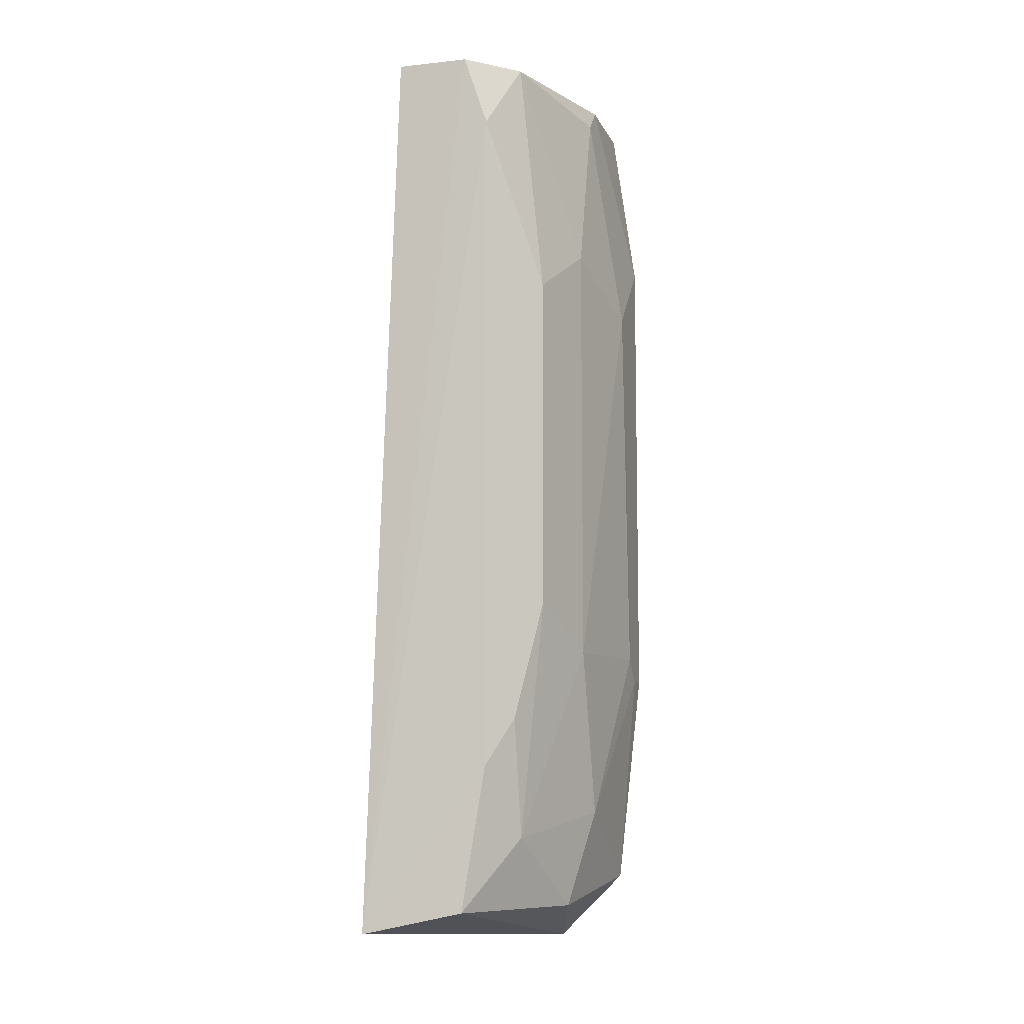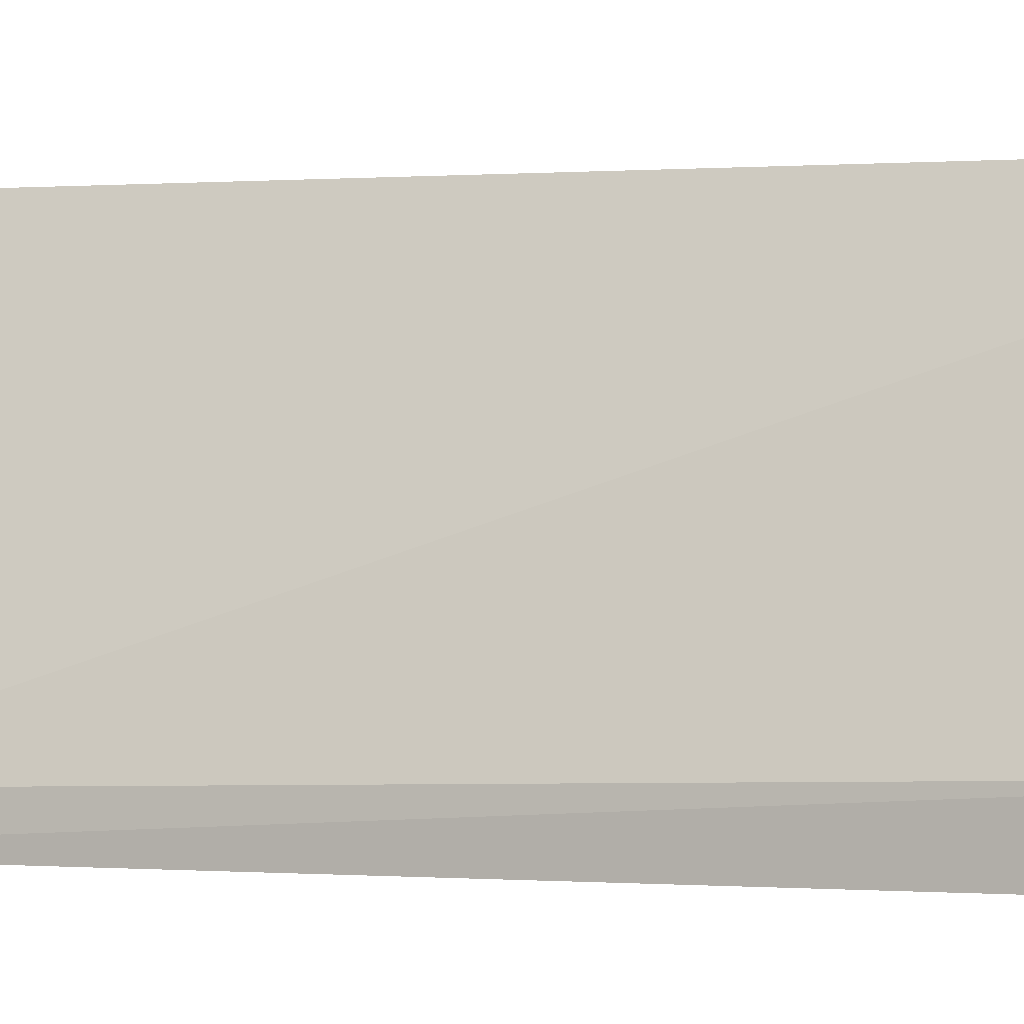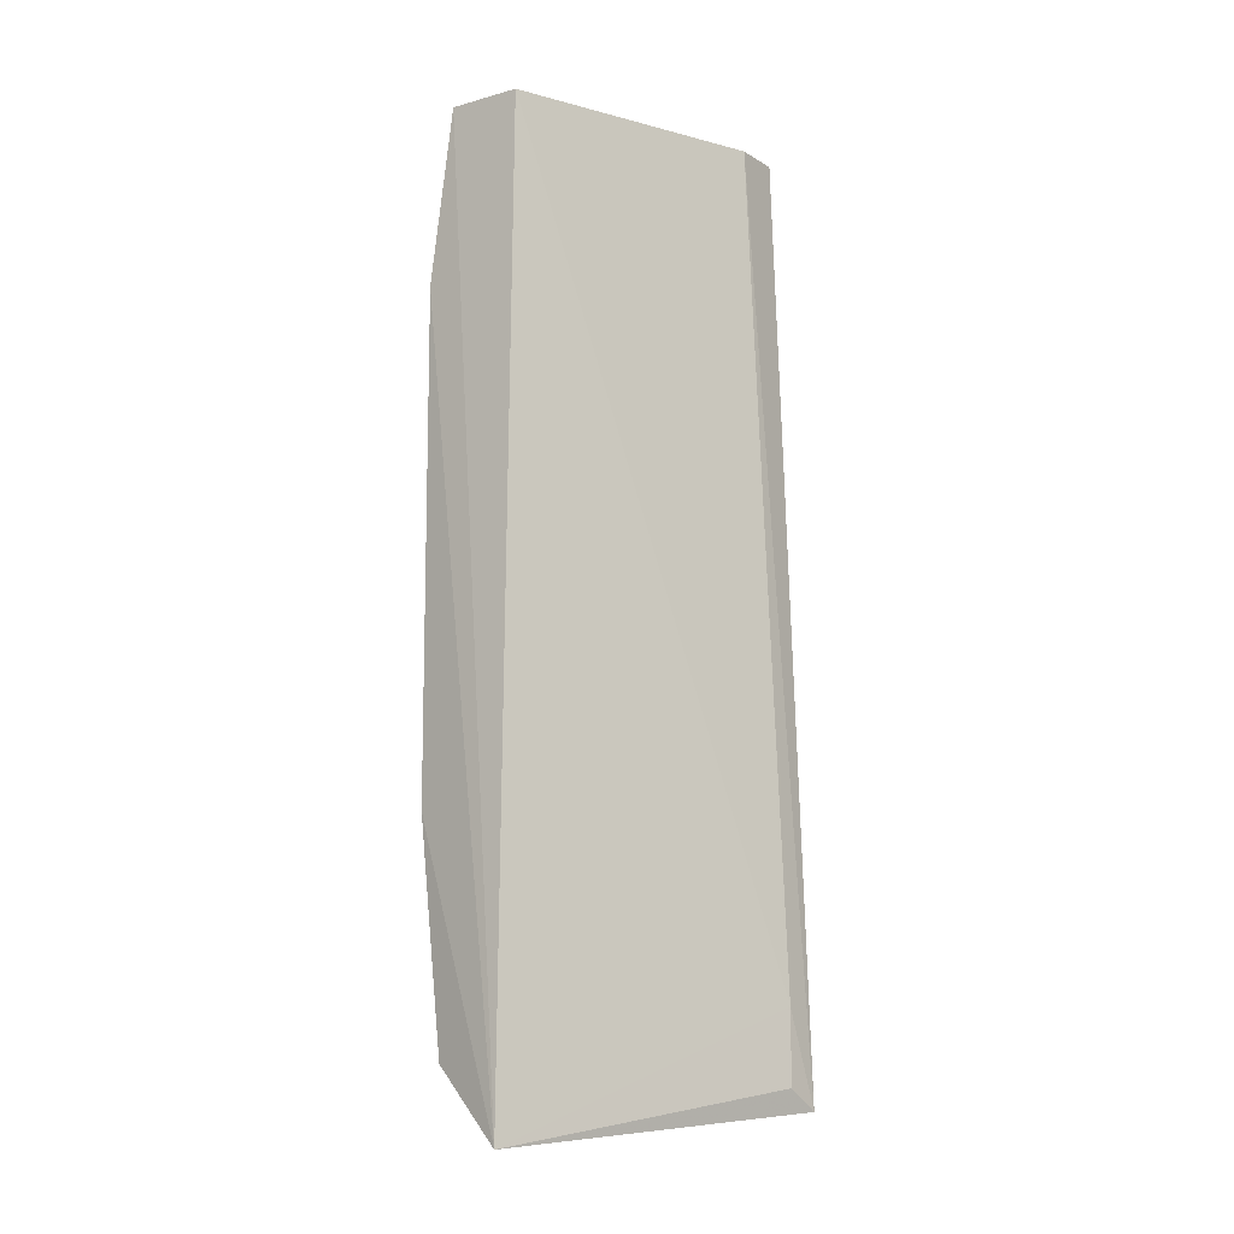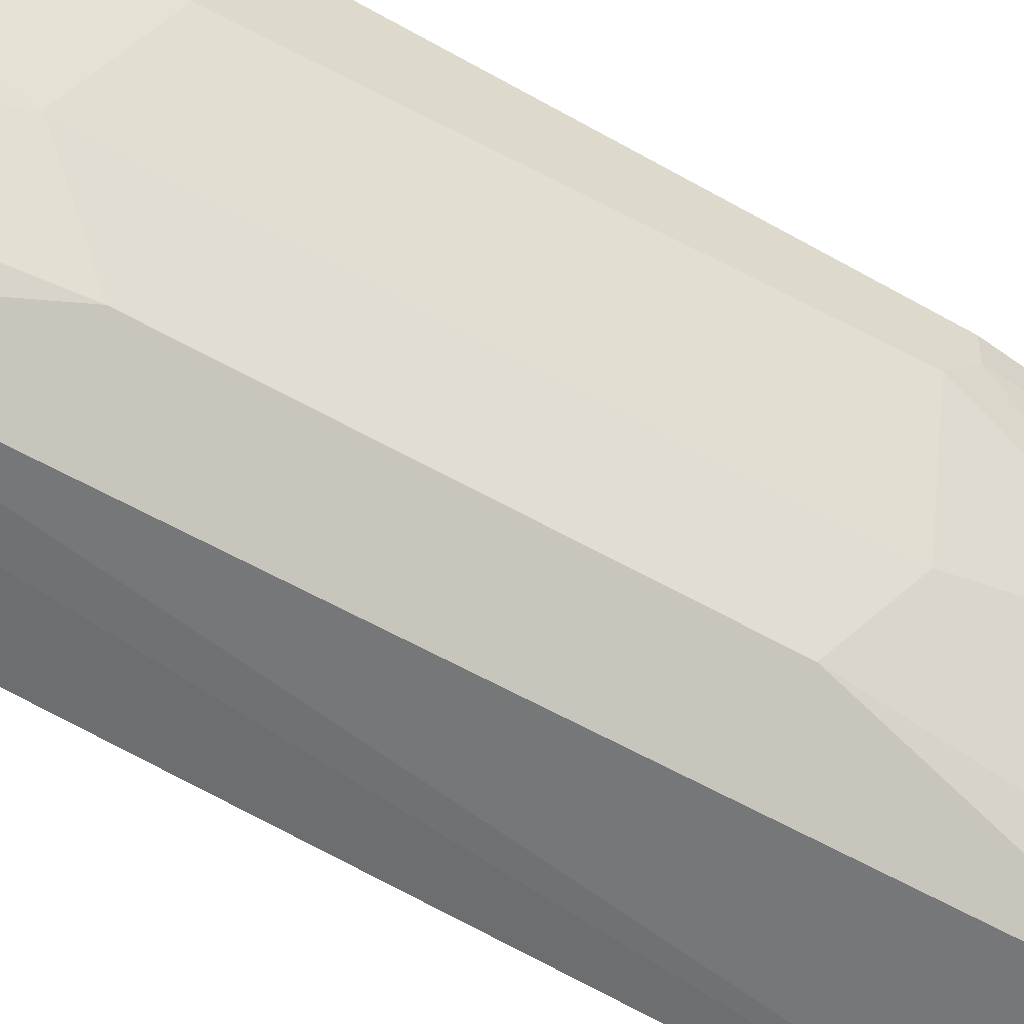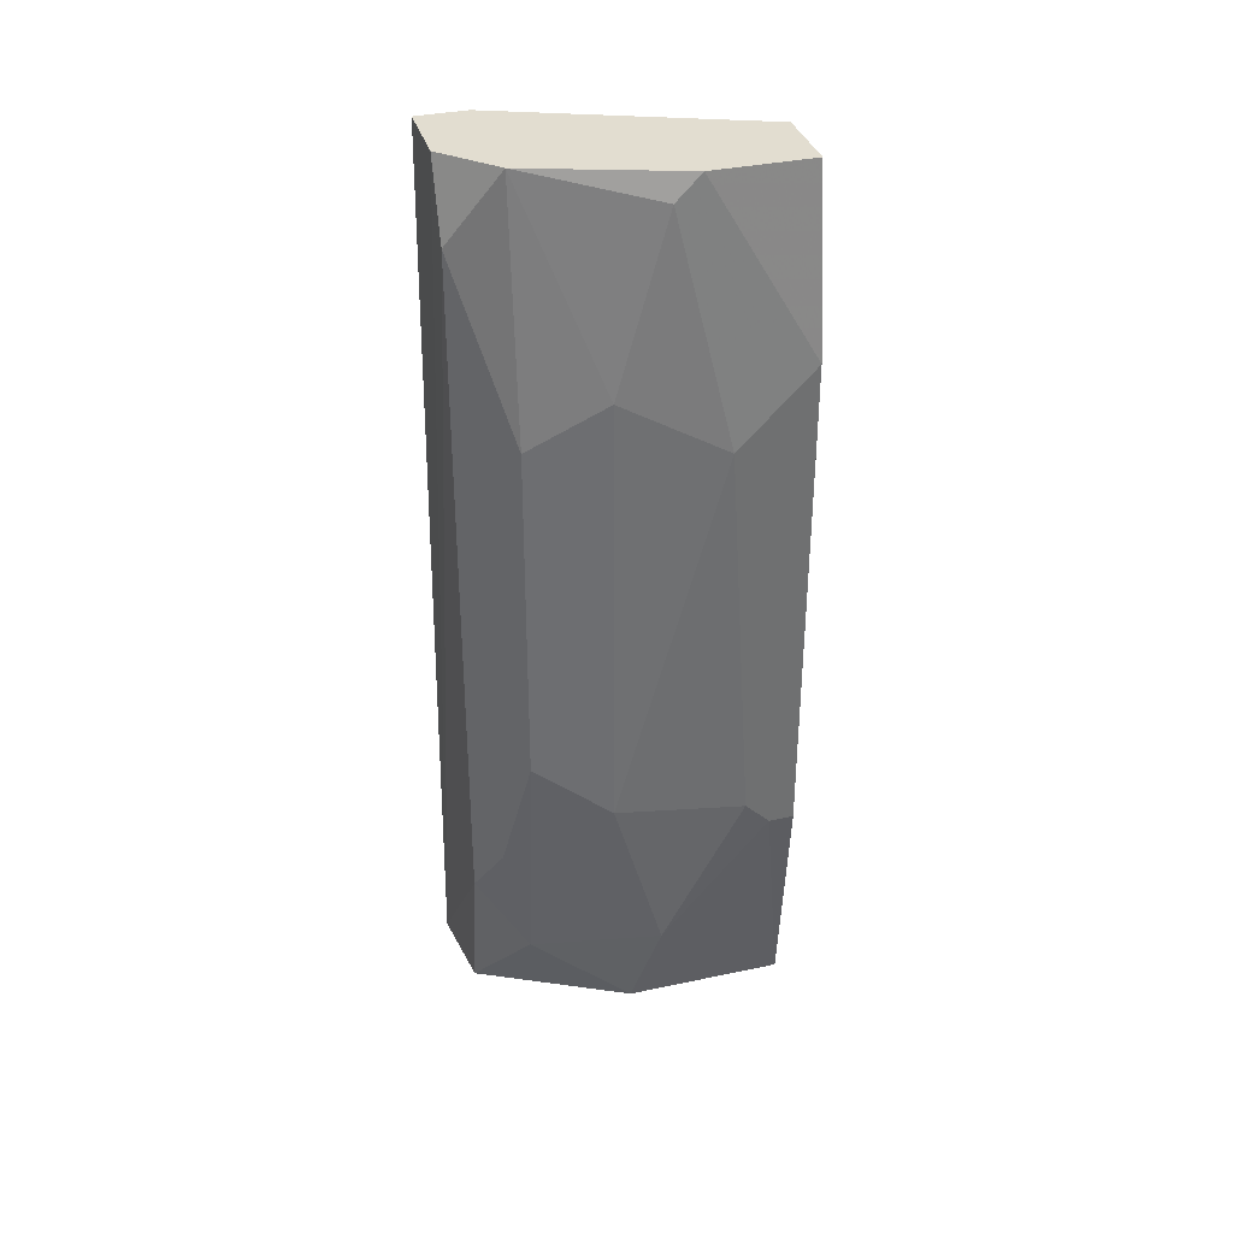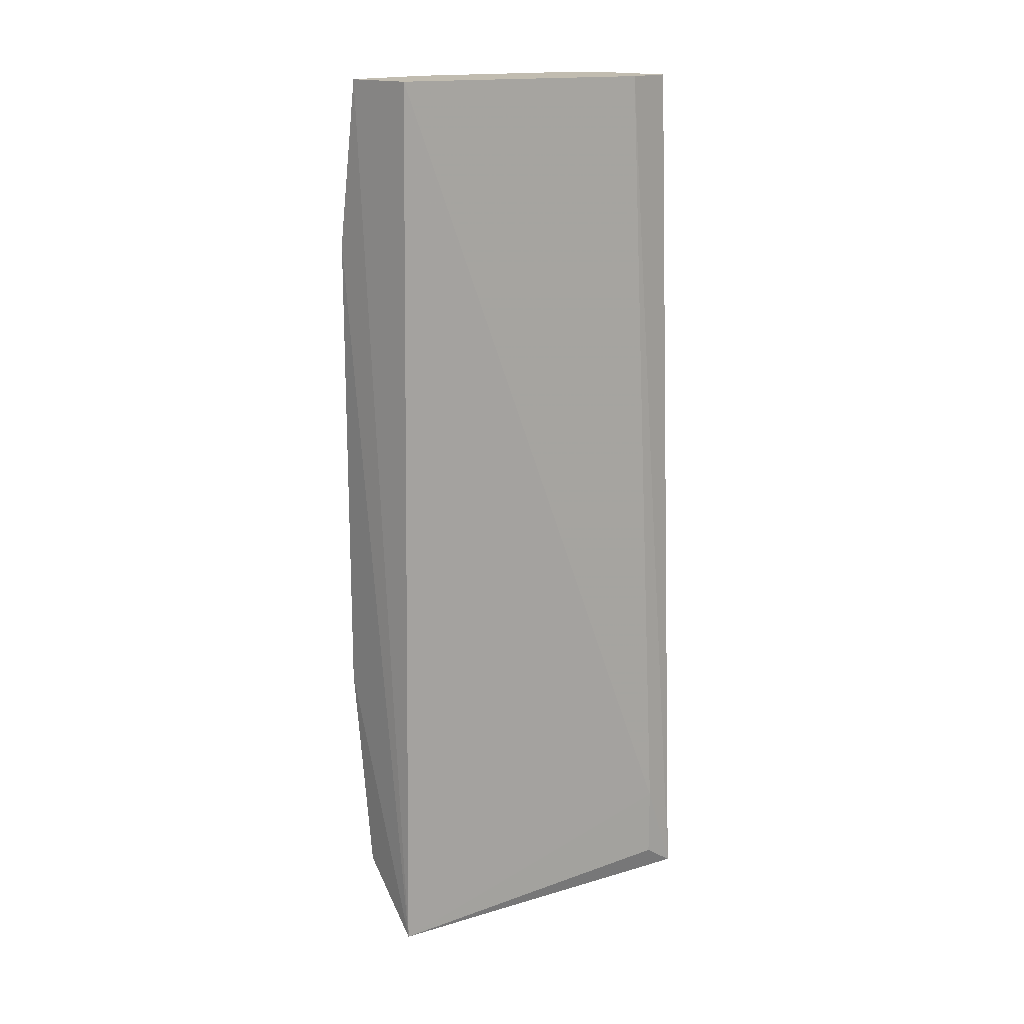
<metadata>
{"format":"obj","ext":"obj","renderer":"f3d","projection":"perspective","resolution":1024,"background":"white","views":[{"elev":-8.7,"azim":-163.8,"up":"+Y"},{"elev":-0.4,"azim":118.8,"up":"+Z"},{"elev":-10.4,"azim":34.5,"up":"+Y"},{"elev":-54.1,"azim":-121.8,"up":"+Z"},{"elev":35.4,"azim":-106.2,"up":"+Y"},{"elev":16.6,"azim":42.4,"up":"+Y"}]}
</metadata>
<code>
v -0.2932 0.06379 -0.07782
v -0.2614 0.3398 -0.003495
v -0.2189 0.3398 -0.1097
v -0.2083 -0.05306 -0.1203
v -0.2619 -0.07227 0.002735
v -0.2614 0.308 -0.1309
v -0.3039 0.2655 -0.003495
v -0.2508 -0.05306 -0.1309
v -0.2932 -0.04241 -0.003495
v -0.2932 0.3398 -0.04598
v -0.2189 0.3398 -0.1309
v -0.206 -0.06274 -0.1341
v -0.2826 0.2336 -0.1097
v -0.2826 -0.05306 -0.06722
v -0.3039 0.2336 -0.03536
v -0.3039 0.05318 -0.01412
v -0.272 0.03191 -0.1203
v -0.272 0.3398 -0.1097
v -0.2932 0.3398 -0.003495
v -0.2932 0.2549 -0.07782
v -0.2932 -0.01056 -0.05661
v -0.2614 0.01067 -0.1309
v -0.272 -0.02118 -0.1097
v -0.3039 0.05318 -0.003495
v -0.2826 0.08502 -0.1097
v -0.2083 -0.02118 -0.1203
v -0.2508 0.3398 -0.1309
v -0.3039 0.06379 -0.02474
v -0.2932 0.3292 -0.05661
f 18 20 29
f 2 3 10
f 10 3 11
f 4 5 12
f 5 8 12
f 11 3 12
f 8 5 14
f 5 9 14
f 7 15 16
f 10 11 18
f 6 13 18
f 5 2 19
f 7 5 19
f 2 10 19
f 10 7 19
f 13 1 20
f 1 15 20
f 18 13 20
f 14 9 21
f 9 16 21
f 12 8 22
f 6 12 22
f 13 6 22
f 17 22 23
f 8 14 23
f 14 21 23
f 21 1 23
f 22 8 23
f 5 7 24
f 9 5 24
f 7 16 24
f 16 9 24
f 1 13 25
f 13 22 25
f 22 17 25
f 17 23 25
f 23 1 25
f 3 2 26
f 5 4 26
f 2 5 26
f 12 3 26
f 4 12 26
f 12 6 27
f 11 12 27
f 6 18 27
f 18 11 27
f 15 1 28
f 16 15 28
f 21 16 28
f 1 21 28
f 7 10 29
f 15 7 29
f 10 18 29
f 20 15 29

</code>
